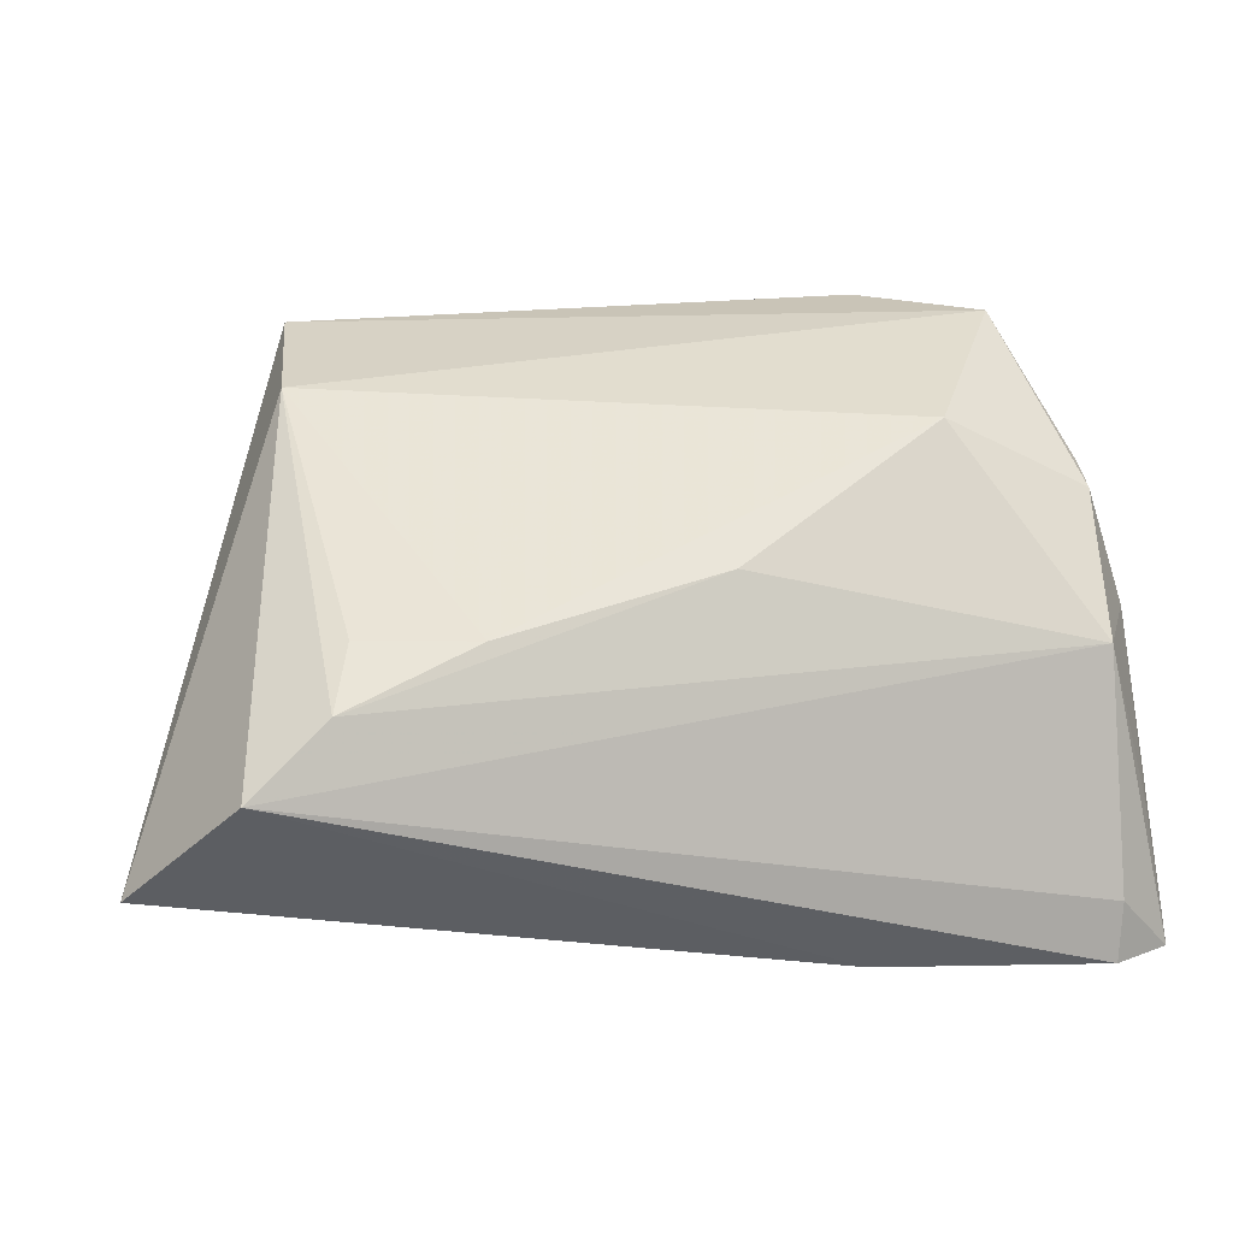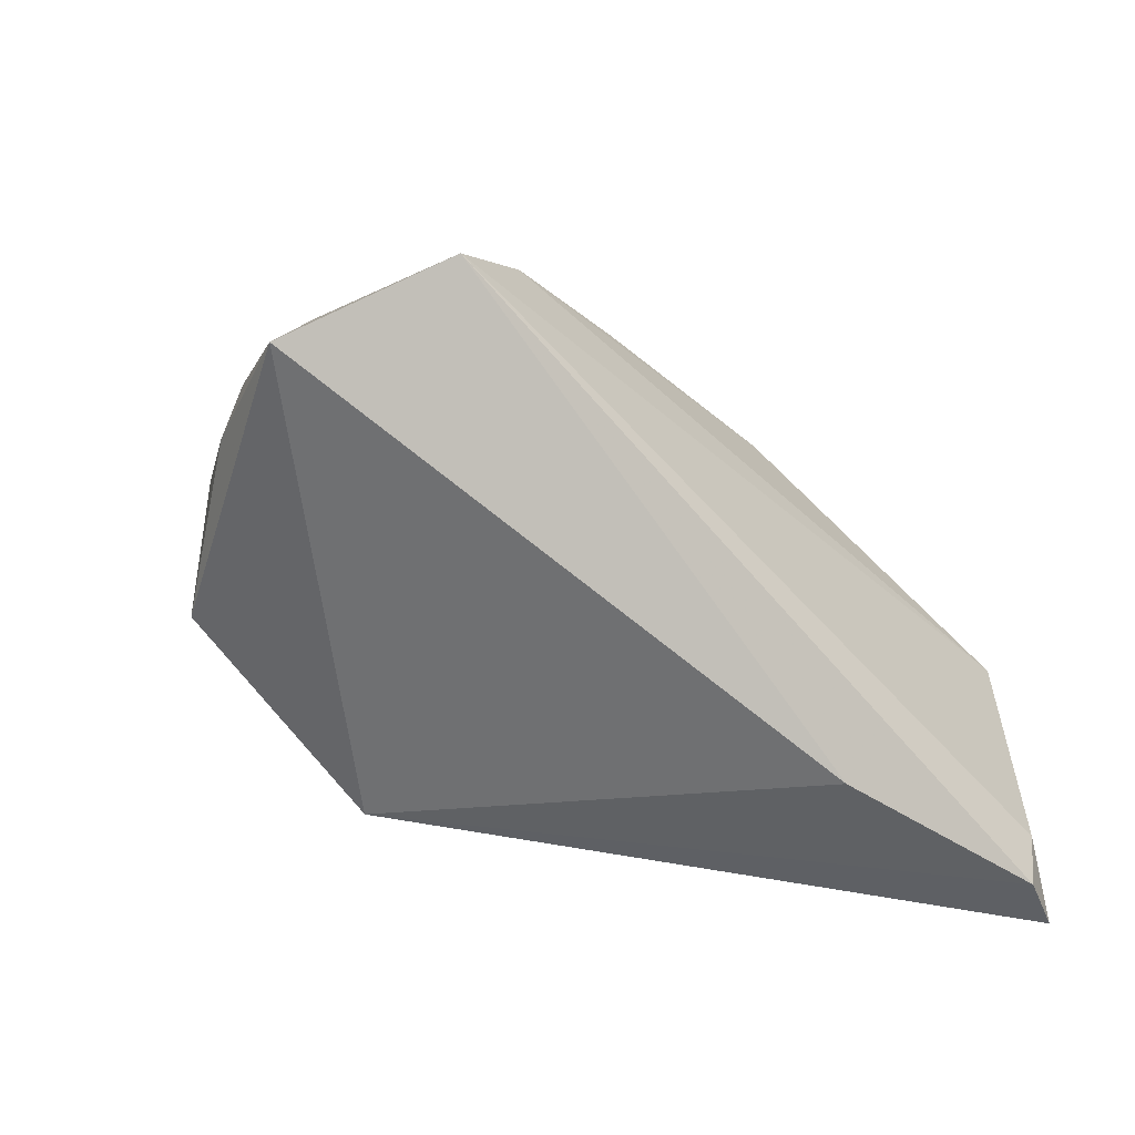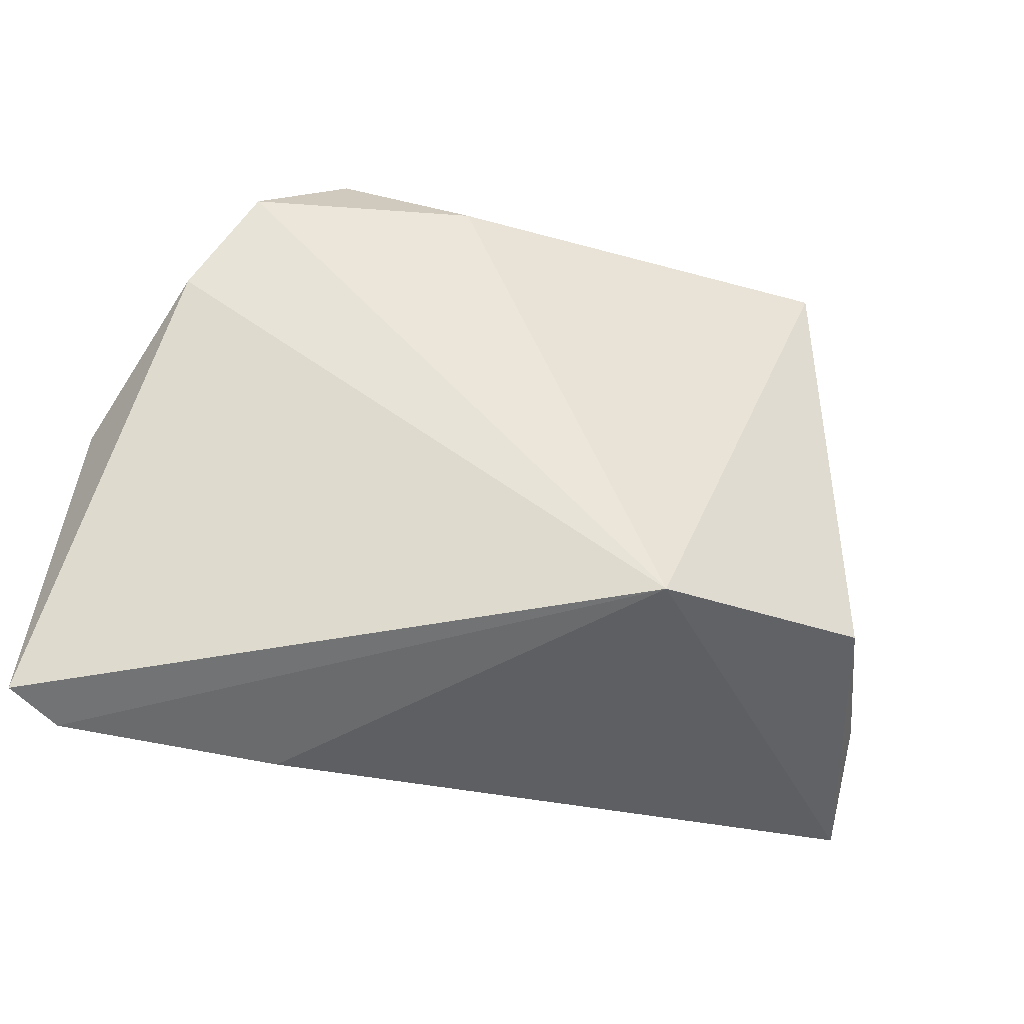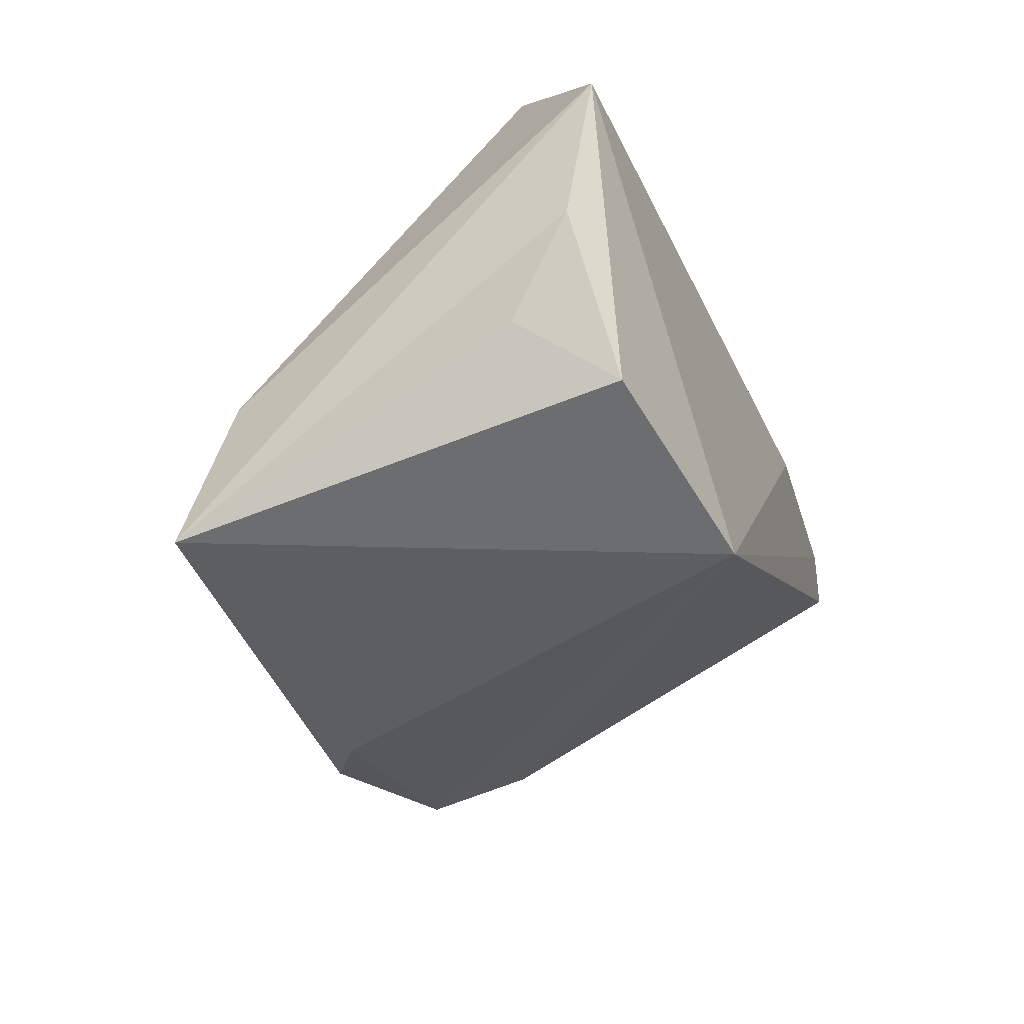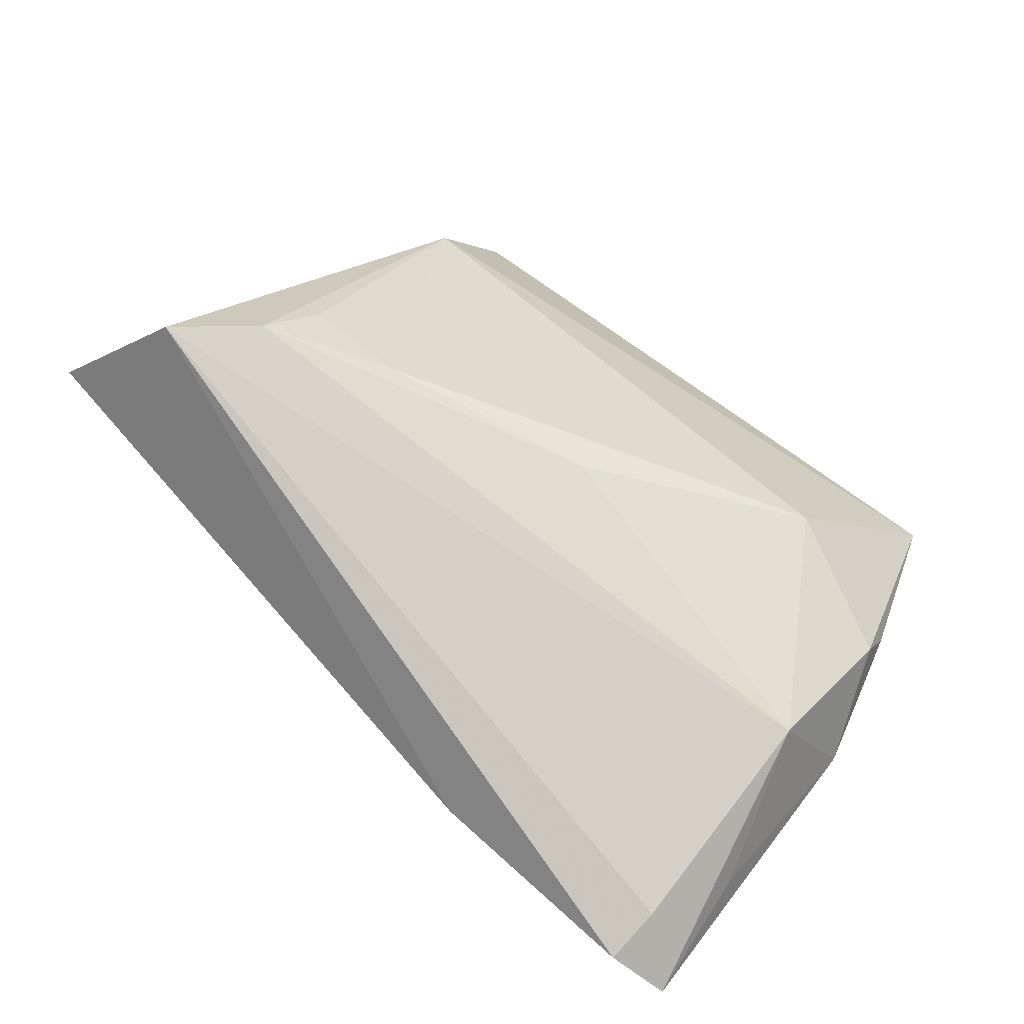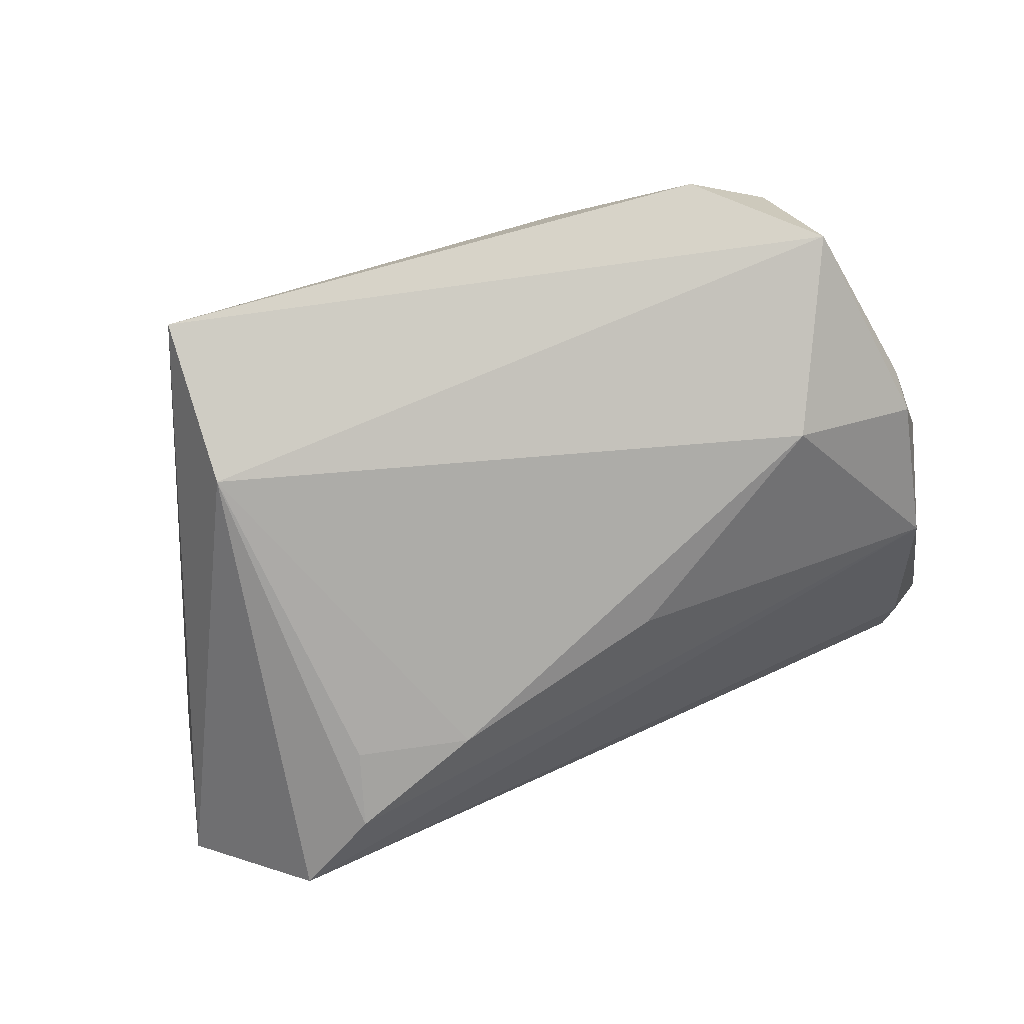
<metadata>
{"format":"obj","ext":"obj","renderer":"f3d","projection":"perspective","resolution":1024,"background":"white","views":[{"elev":5.1,"azim":-15.9,"up":"+Y"},{"elev":-52.2,"azim":-46.8,"up":"+Y"},{"elev":-45.7,"azim":152.1,"up":"+Y"},{"elev":-45.9,"azim":-73.4,"up":"+Z"},{"elev":79.9,"azim":41.5,"up":"+Z"},{"elev":62.5,"azim":-29.0,"up":"+Y"}]}
</metadata>
<code>
v 0.05129 0.004275 0.01306
v -0.03683 0.02793 -0.01094
v 0.05298 -0.03178 0.02158
v -0.04403 -0.009516 -0.01535
v 0.04761 0.01599 -0.007467
v 0.04407 0.001466 0.0255
v 0.04587 -0.02581 0.0255
v 0.04121 0.03662 -0.001154
v 0.0458 -0.03269 0.02439
v -0.009276 -0.02765 -0.02562
v -0.04645 -0.01168 0.0255
v -0.03371 0.03546 -0.02901
v -0.0502 -0.01808 -0.005135
v 0.02885 0.02481 0.01619
v 0.01599 0.03135 -0.02294
v 0.05062 -0.01644 0.02088
v 0.03017 0.03875 -0.01444
v 0.01971 -0.03269 0.0189
v 0.003808 0.009824 0.02296
v 0.04565 0.01731 0.01623
v -0.0566 -0.02326 0.01009
v -0.03485 0.003289 0.01891
v -0.03812 -0.02094 -0.02303
v 0.04214 0.02779 -0.01465
v -0.02212 0.003283 0.02371
v -0.03761 -0.003426 0.02498
v 0.04628 0.01988 0.012
f 21 10 18
f 23 10 21
f 12 10 23
f 21 12 13
f 13 23 21
f 2 12 21
f 21 18 11
f 11 2 21
f 26 2 11
f 26 11 6
f 15 10 12
f 15 24 10
f 12 23 4
f 4 13 12
f 23 13 4
f 14 2 25
f 9 11 18
f 9 10 3
f 9 18 10
f 3 10 5
f 10 24 5
f 8 5 24
f 12 2 8
f 8 2 14
f 22 2 26
f 26 25 22
f 22 25 2
f 26 6 19
f 19 25 26
f 19 6 14
f 14 25 19
f 7 6 11
f 11 9 7
f 3 6 7
f 7 9 3
f 16 6 3
f 14 6 20
f 20 8 14
f 24 15 17
f 17 8 24
f 17 15 12
f 12 8 17
f 8 20 27
f 1 27 20
f 6 16 1
f 1 20 6
f 1 16 3
f 3 5 1
f 5 8 1
f 8 27 1

</code>
